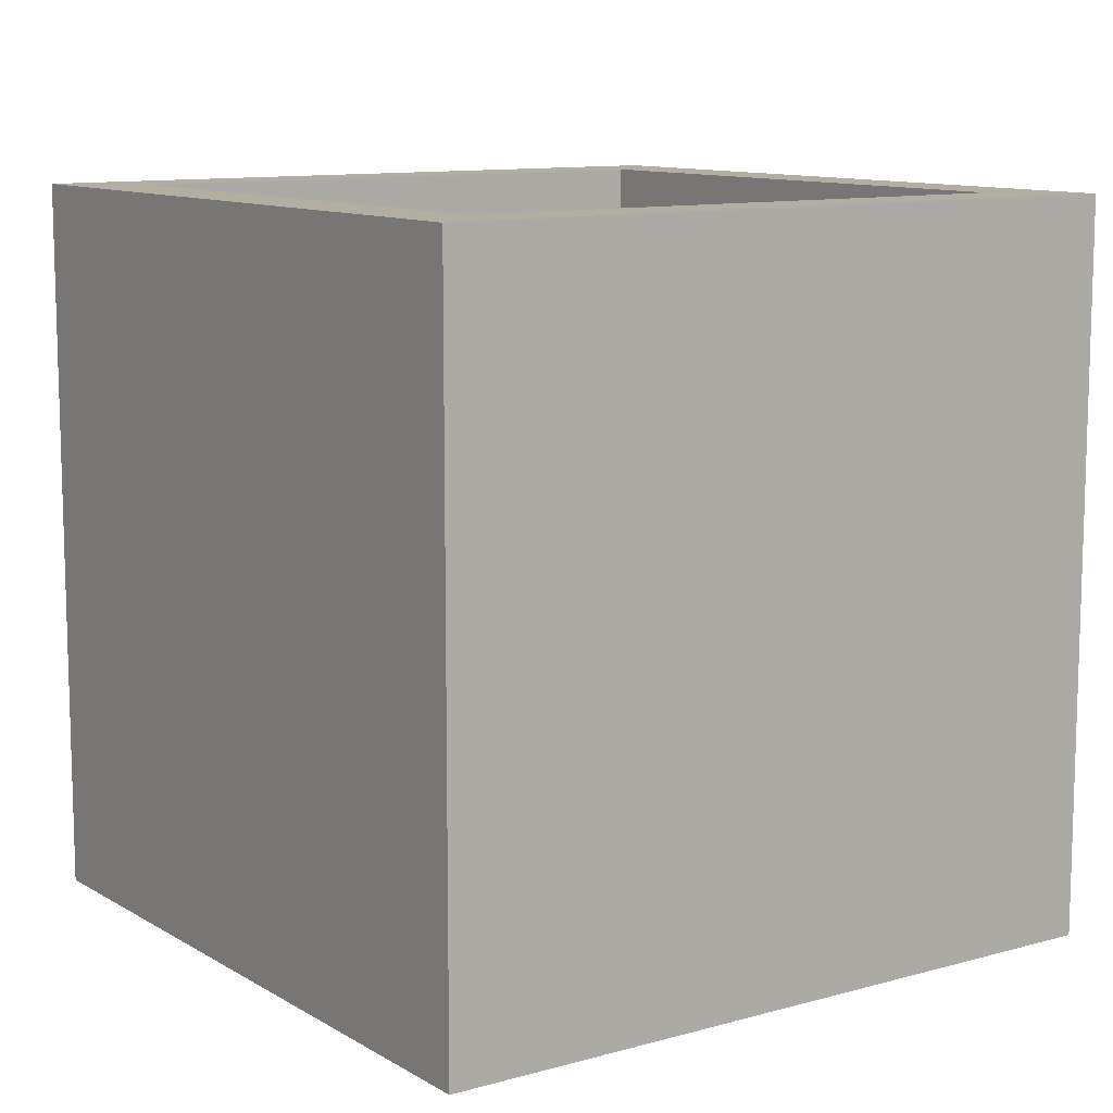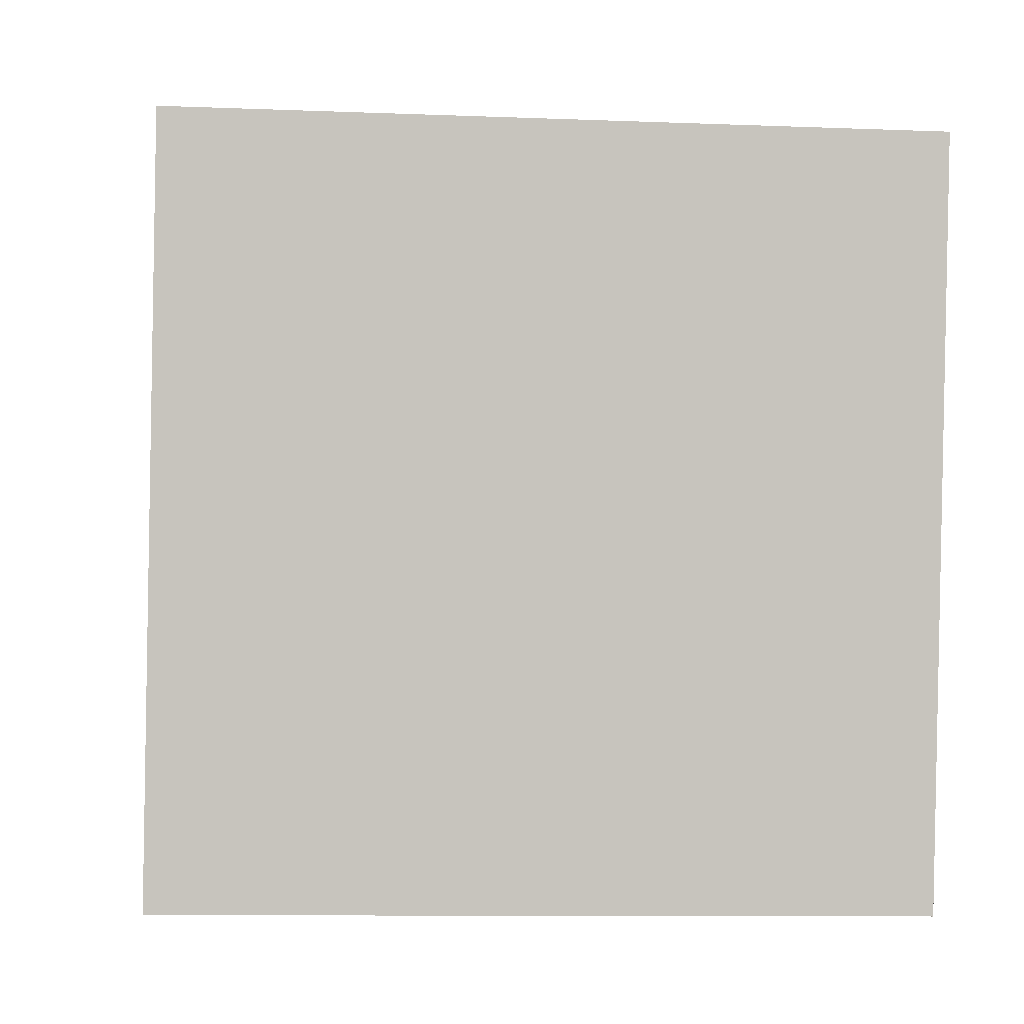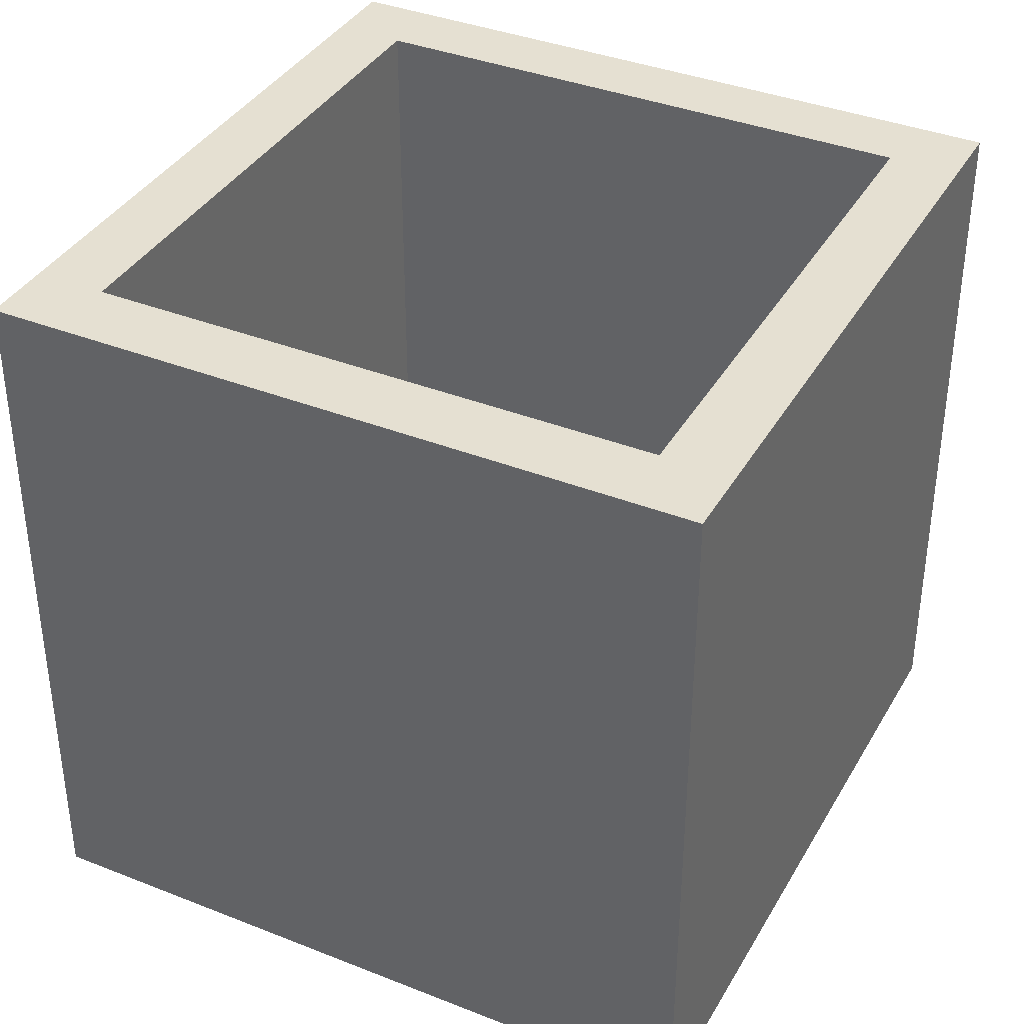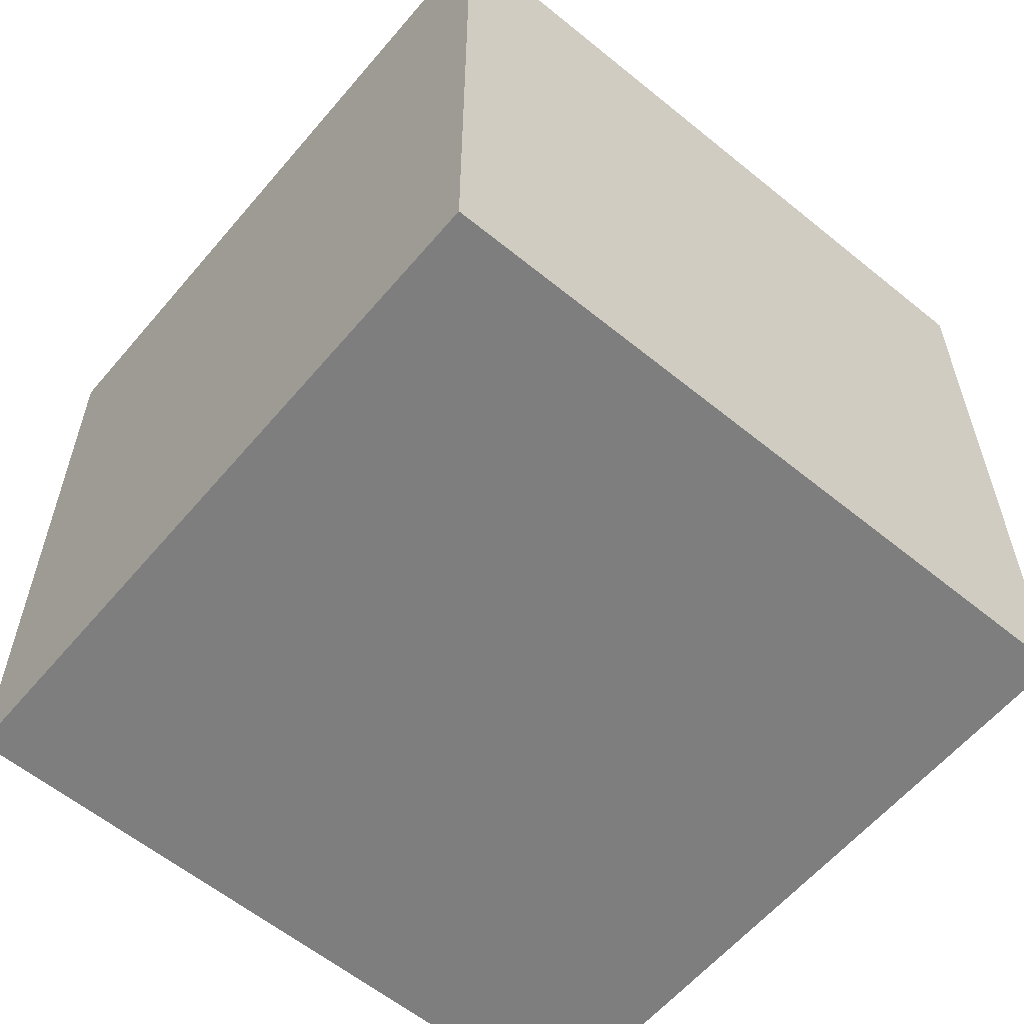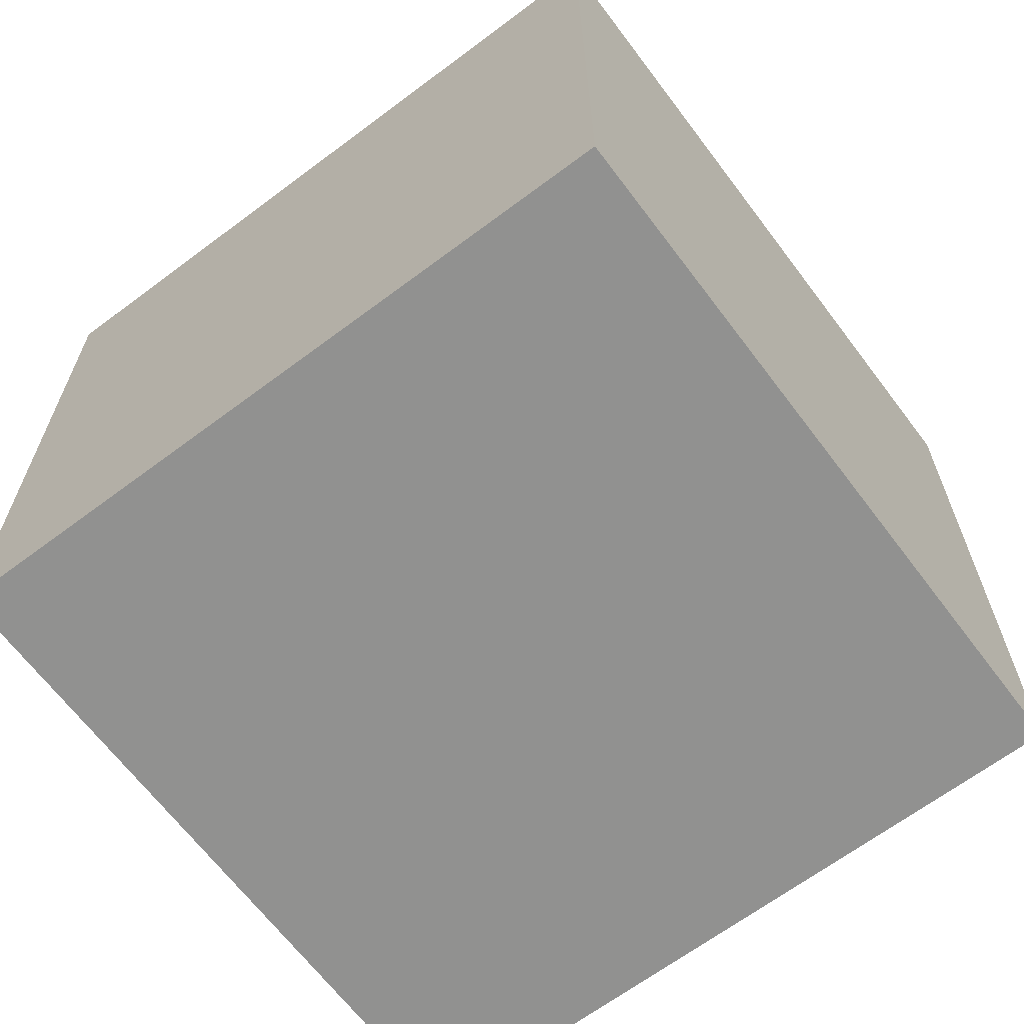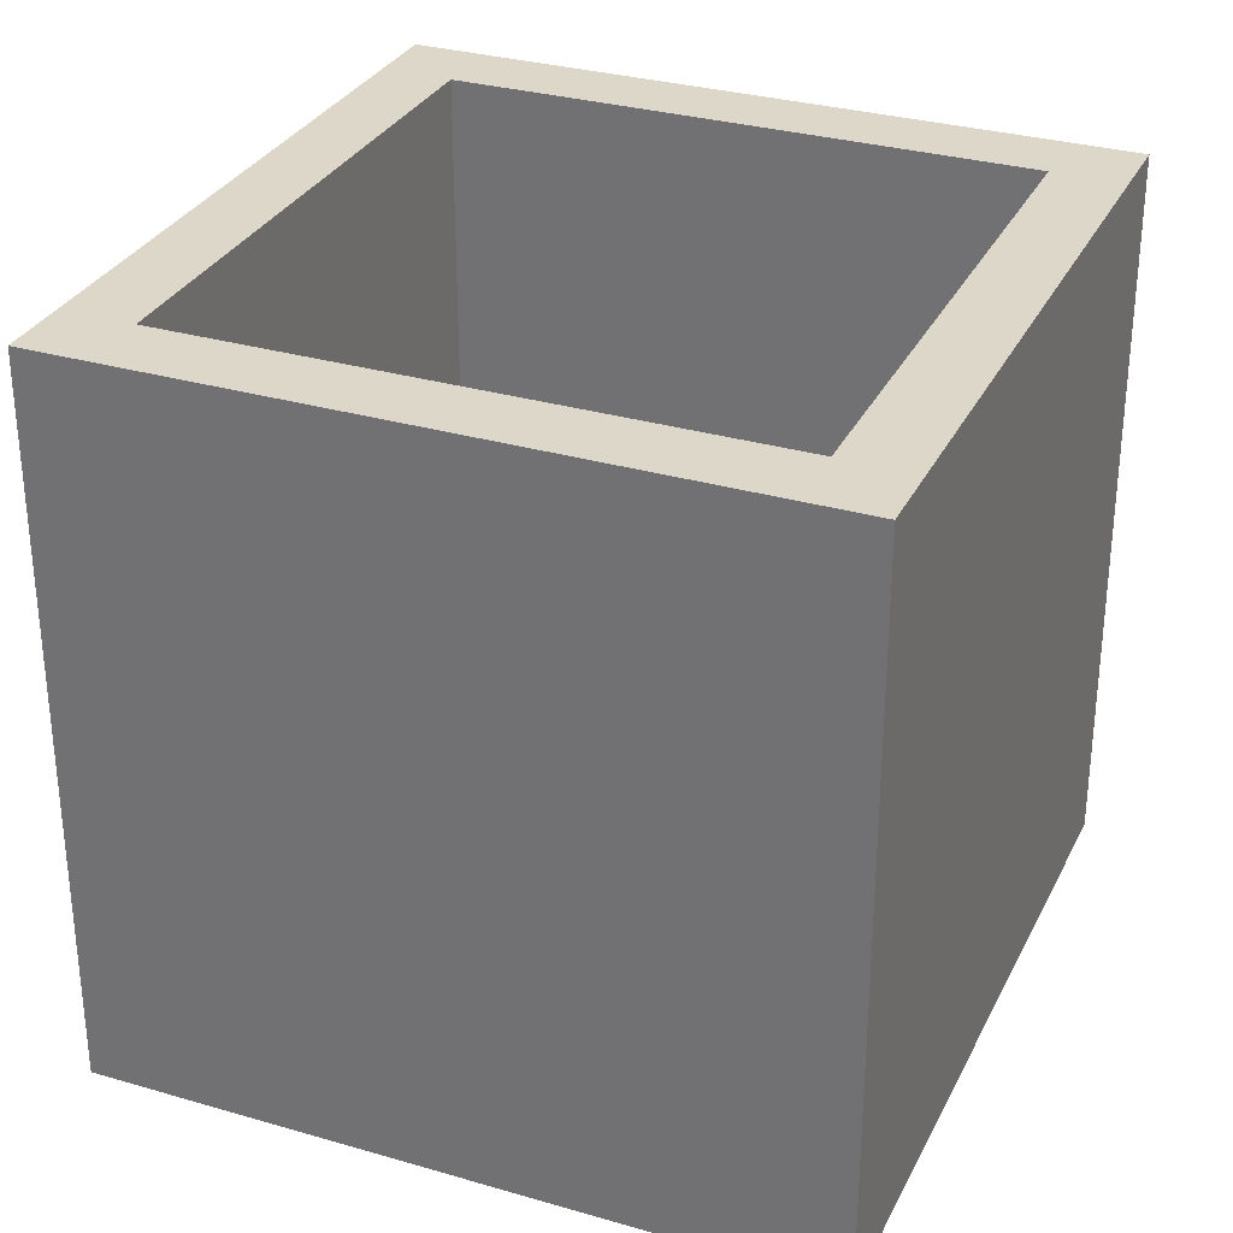
<metadata>
{"format":"obj","ext":"obj","renderer":"f3d","projection":"perspective","resolution":1024,"background":"white","views":[{"elev":10.7,"azim":155.8,"up":"+Y"},{"elev":-9.9,"azim":84.2,"up":"+Z"},{"elev":37.6,"azim":37.6,"up":"+Y"},{"elev":-59.5,"azim":150.8,"up":"+Y"},{"elev":-66.0,"azim":-132.3,"up":"+Y"},{"elev":30.9,"azim":-146.6,"up":"+Y"}]}
</metadata>
<code>
o Cube.036_Cube.057
v -0.2069 -0.2599 0.3037
v -0.1657 0.2599 0.2432
v -0.3037 -0.2599 -0.2069
v -0.2432 0.2599 -0.1657
v 0.3037 -0.2599 0.2069
v 0.2432 0.2599 0.1657
v 0.2069 -0.2599 -0.3037
v 0.1657 0.2599 -0.2432
v -0.2069 0.2599 0.3037
v -0.3037 0.2599 -0.2069
v 0.2069 0.2599 -0.3037
v 0.3037 0.2599 0.2069
v -0.1657 -0.2015 0.2432
v -0.2432 -0.2015 -0.1657
v 0.1657 -0.2015 -0.2432
v 0.2432 -0.2015 0.1657
g Cube.036_Cube.057_Cube
f 1 9 10 3
f 3 10 11 7
f 7 11 12 5
f 5 12 9 1
f 3 7 5 1
f 6 8 15 16
f 2 4 10 9
f 4 8 11 10
f 8 6 12 11
f 6 2 9 12
f 15 14 13 16
f 4 2 13 14
f 2 6 16 13
f 8 4 14 15

</code>
